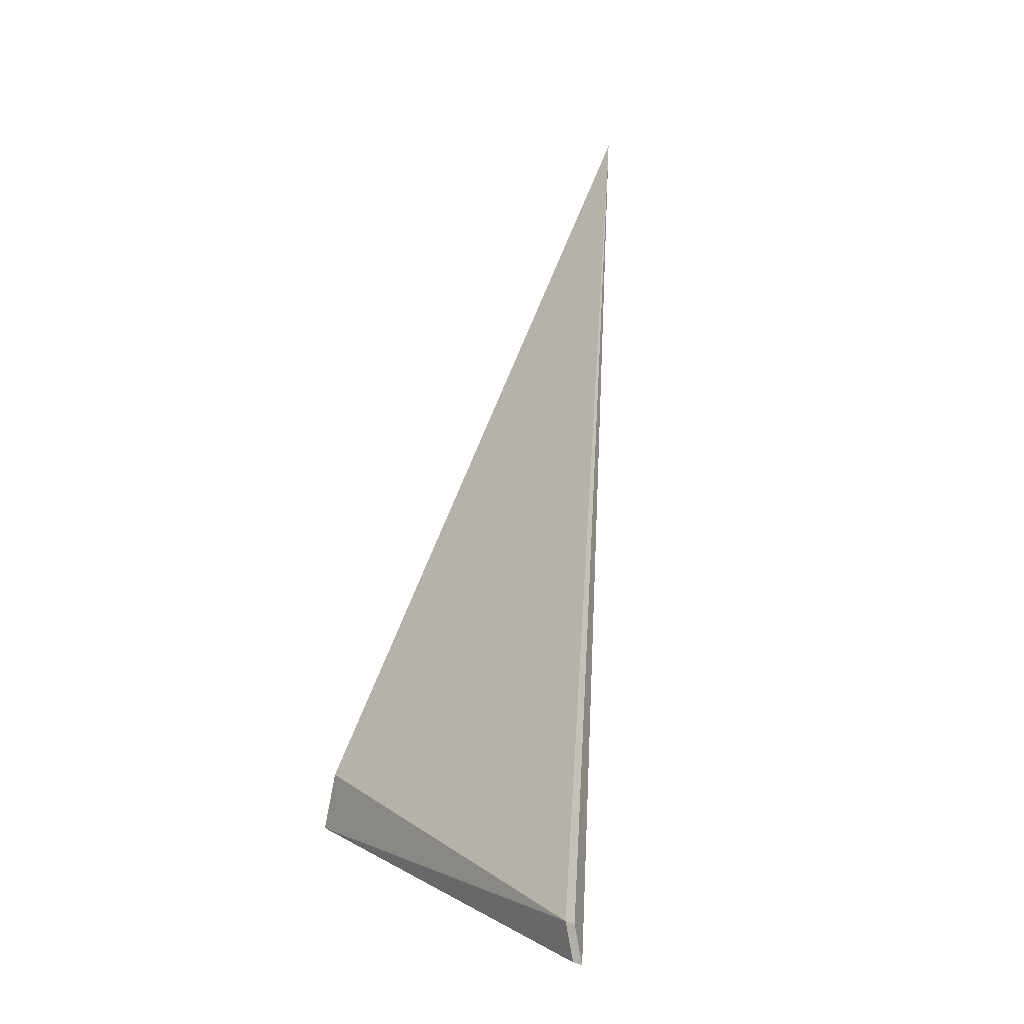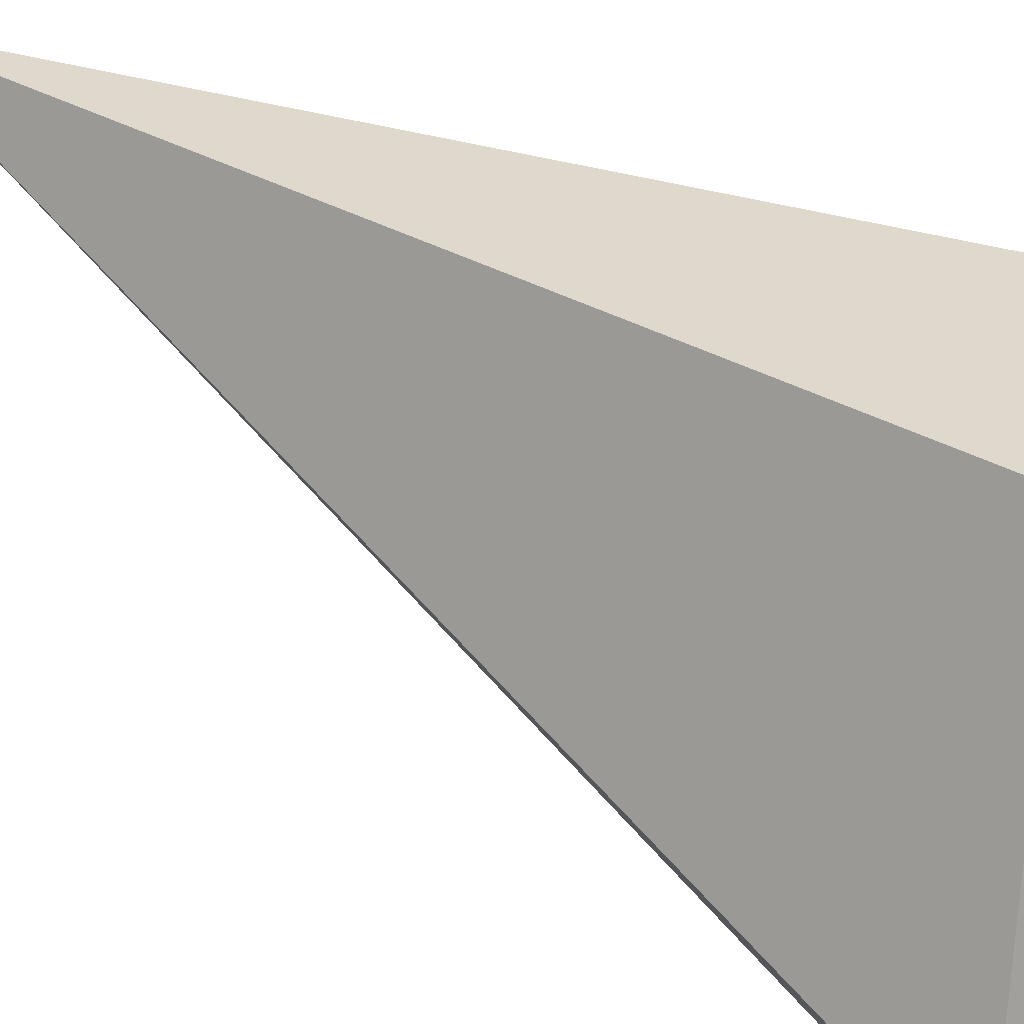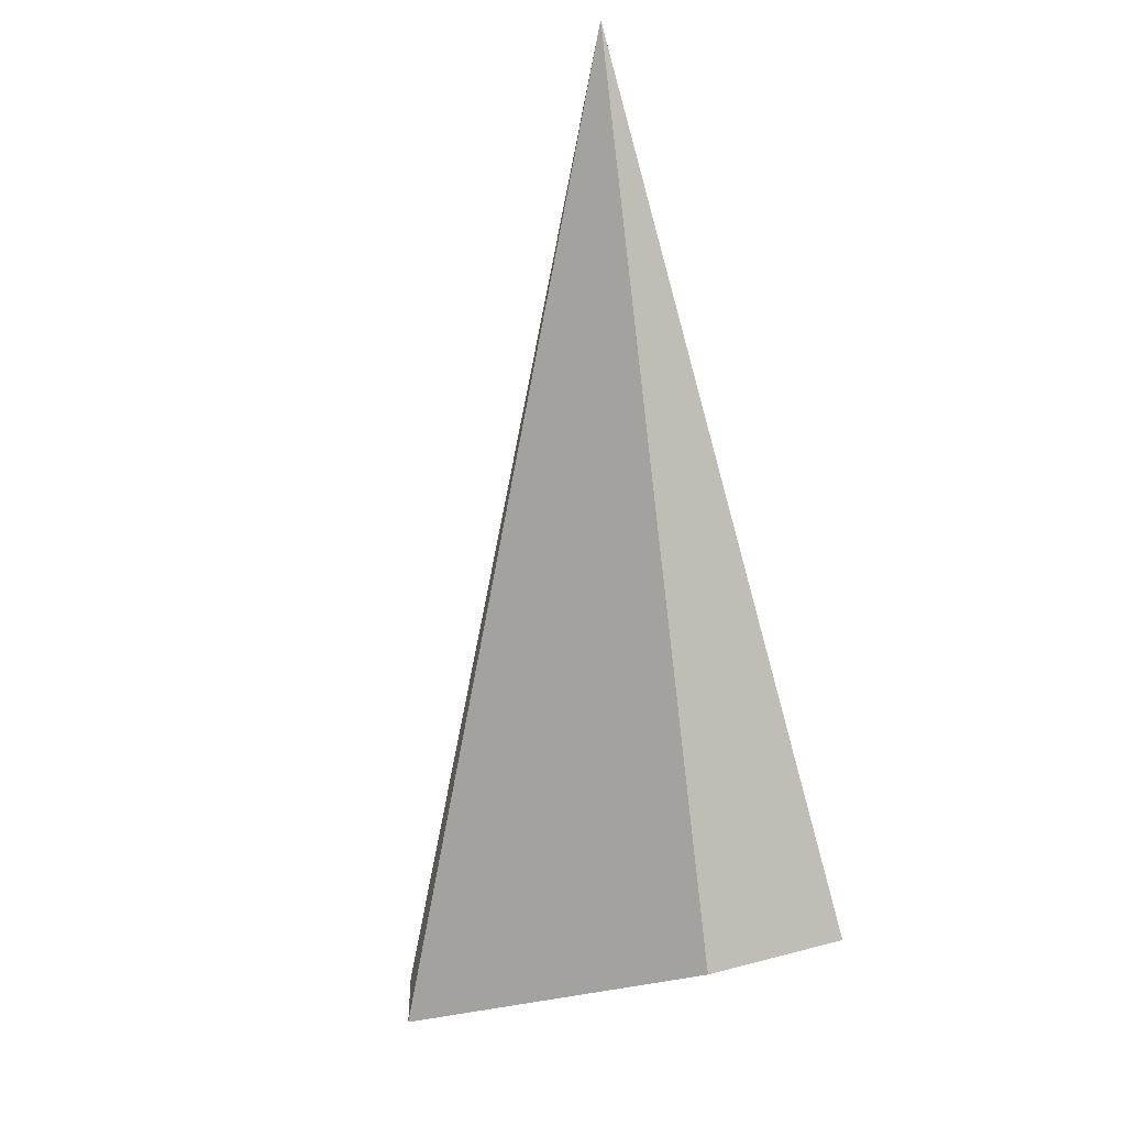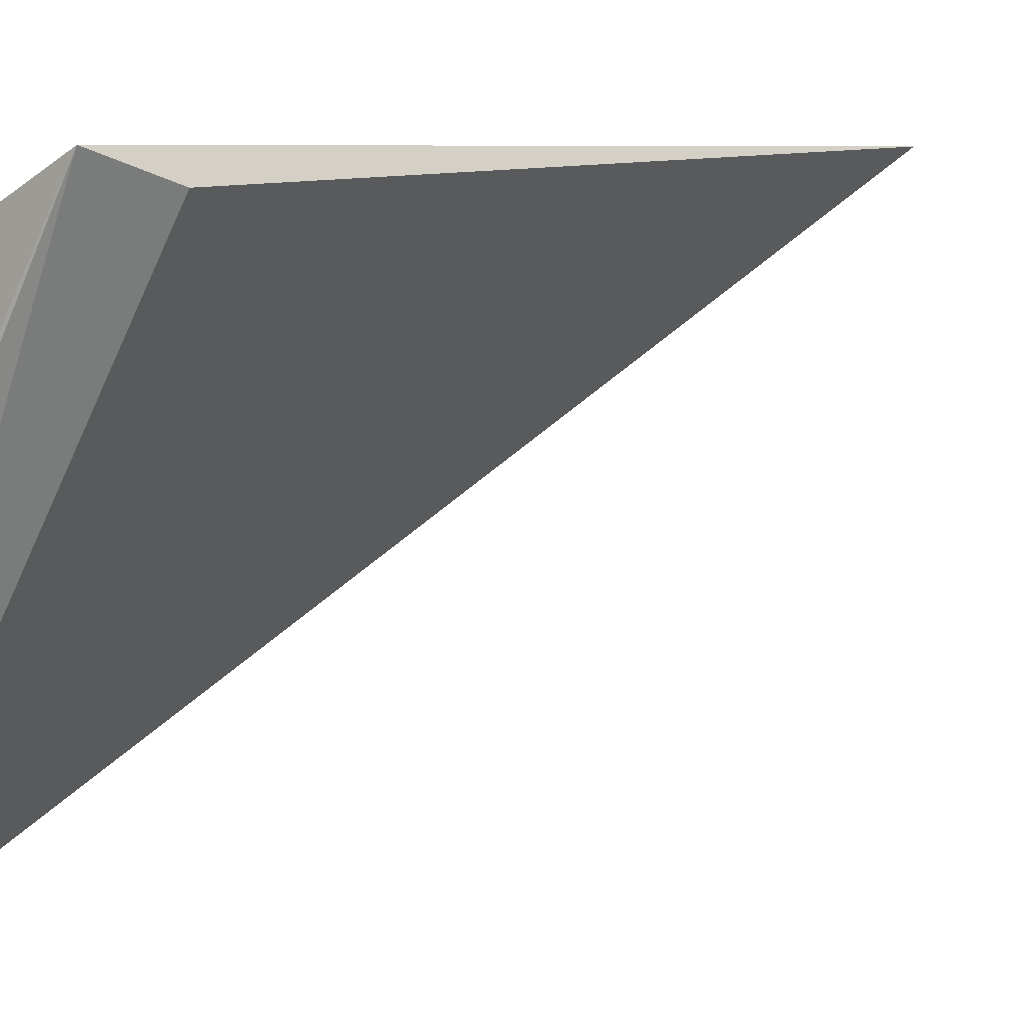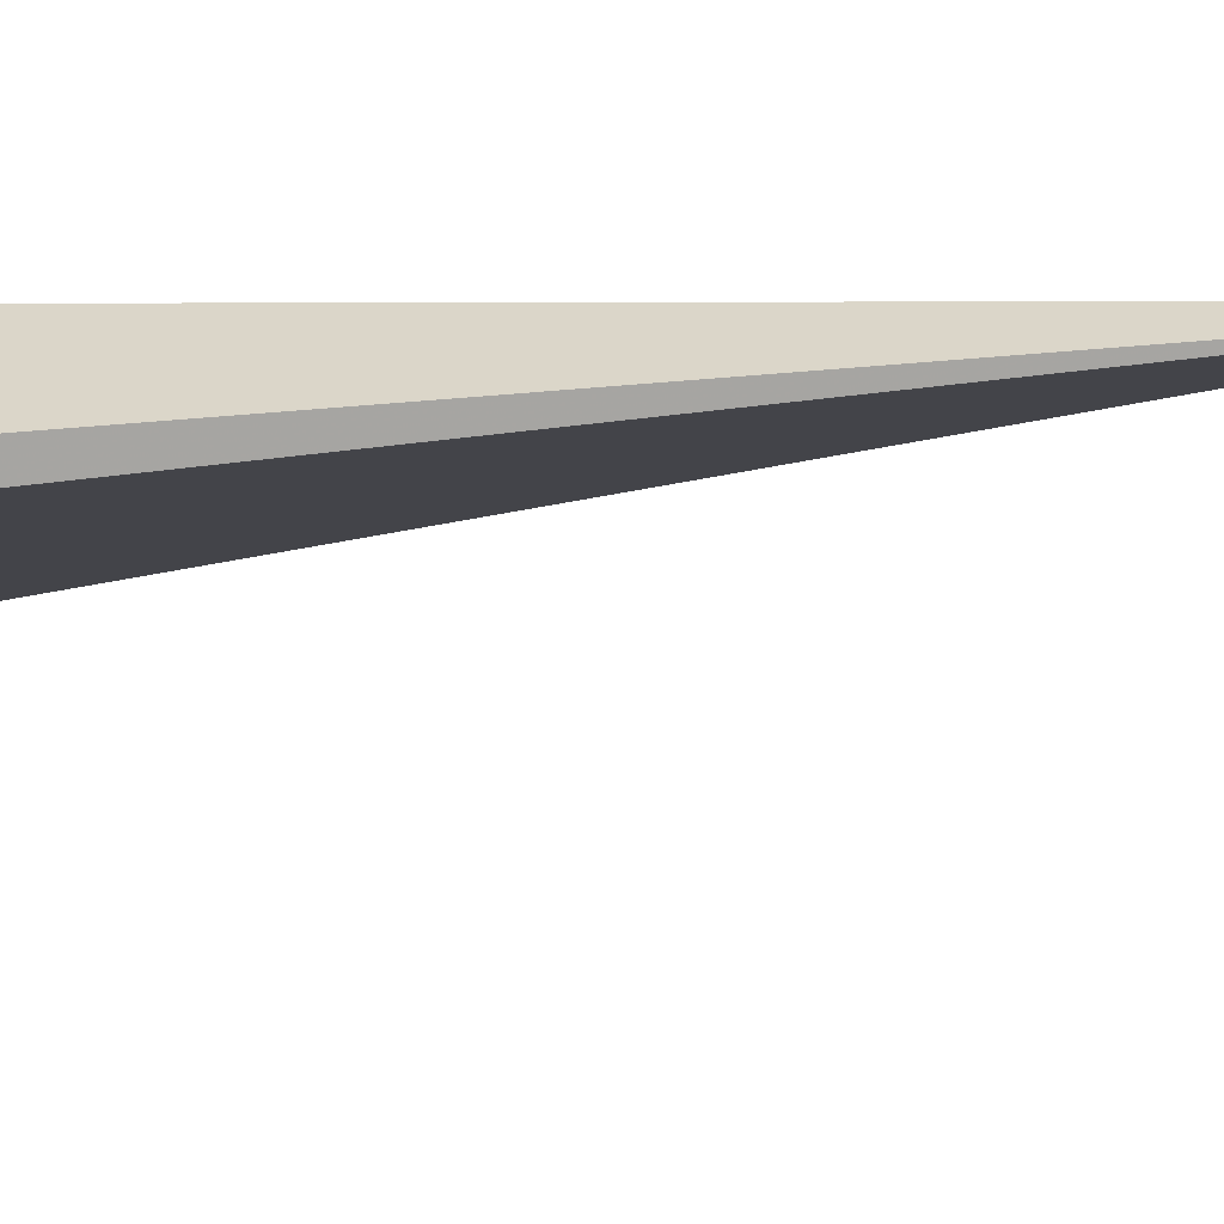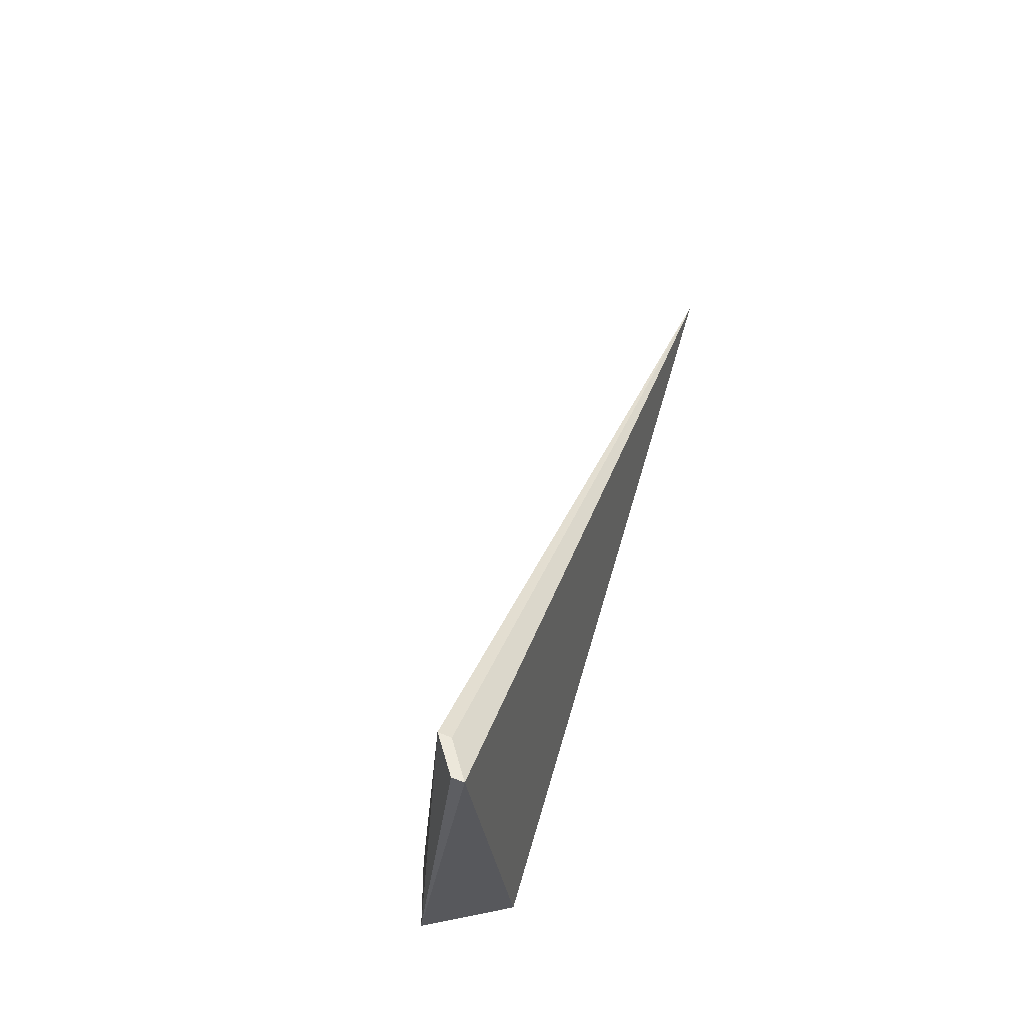
<metadata>
{"format":"obj","ext":"obj","renderer":"f3d","projection":"perspective","resolution":1024,"background":"white","views":[{"elev":-0.9,"azim":-14.3,"up":"+Z"},{"elev":22.8,"azim":146.7,"up":"+Y"},{"elev":-9.2,"azim":132.3,"up":"+Z"},{"elev":5.7,"azim":-125.4,"up":"+Y"},{"elev":57.3,"azim":-72.4,"up":"+Y"},{"elev":-39.1,"azim":19.2,"up":"+Z"}]}
</metadata>
<code>
v 106 -1.705 -49.31
v 105.2 -3.754 -53.7
v 104.9 -2.034 -53.64
v 104.2 -1.705 -53.49
v 104.3 -1.808 -53.16
v 105.2 -3.716 -53.92
v 105.1 -3.787 -53.68
v 105.2 -3.742 -53.89
f 1 3 4
f 5 1 4
f 6 4 3
f 6 1 2
f 6 3 1
f 7 2 1
f 7 1 5
f 7 5 4
f 7 6 2
f 8 7 4
f 8 4 6
f 8 6 7

</code>
